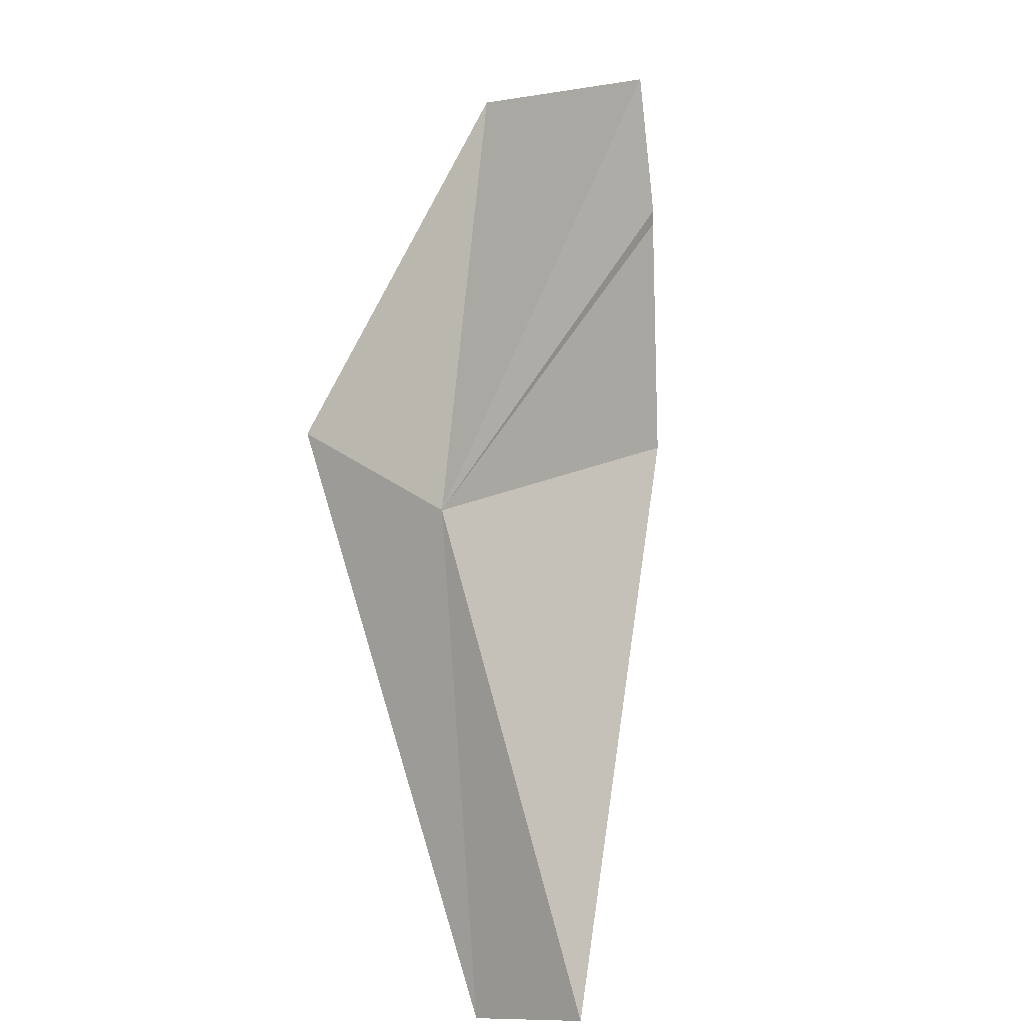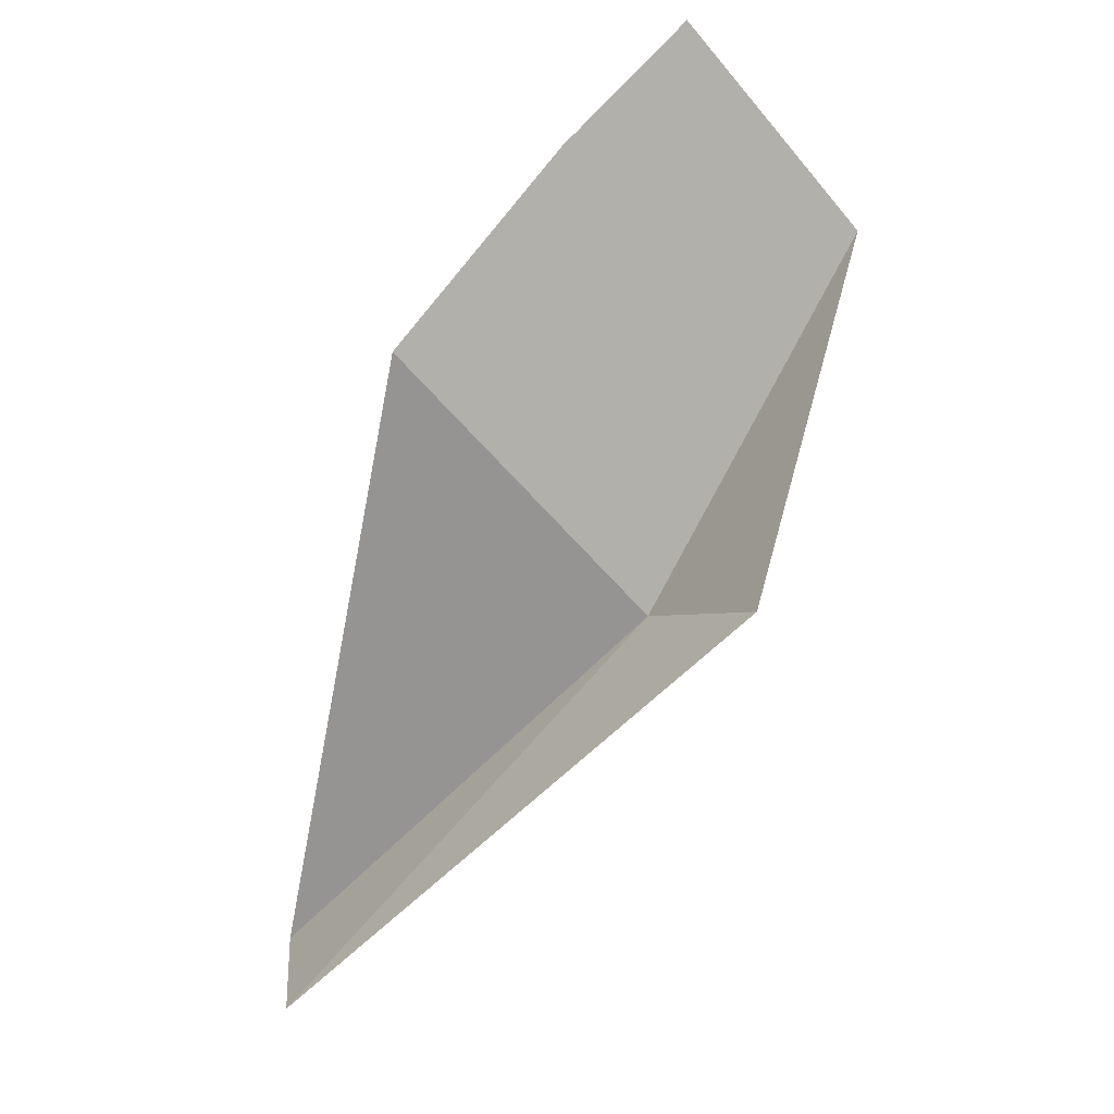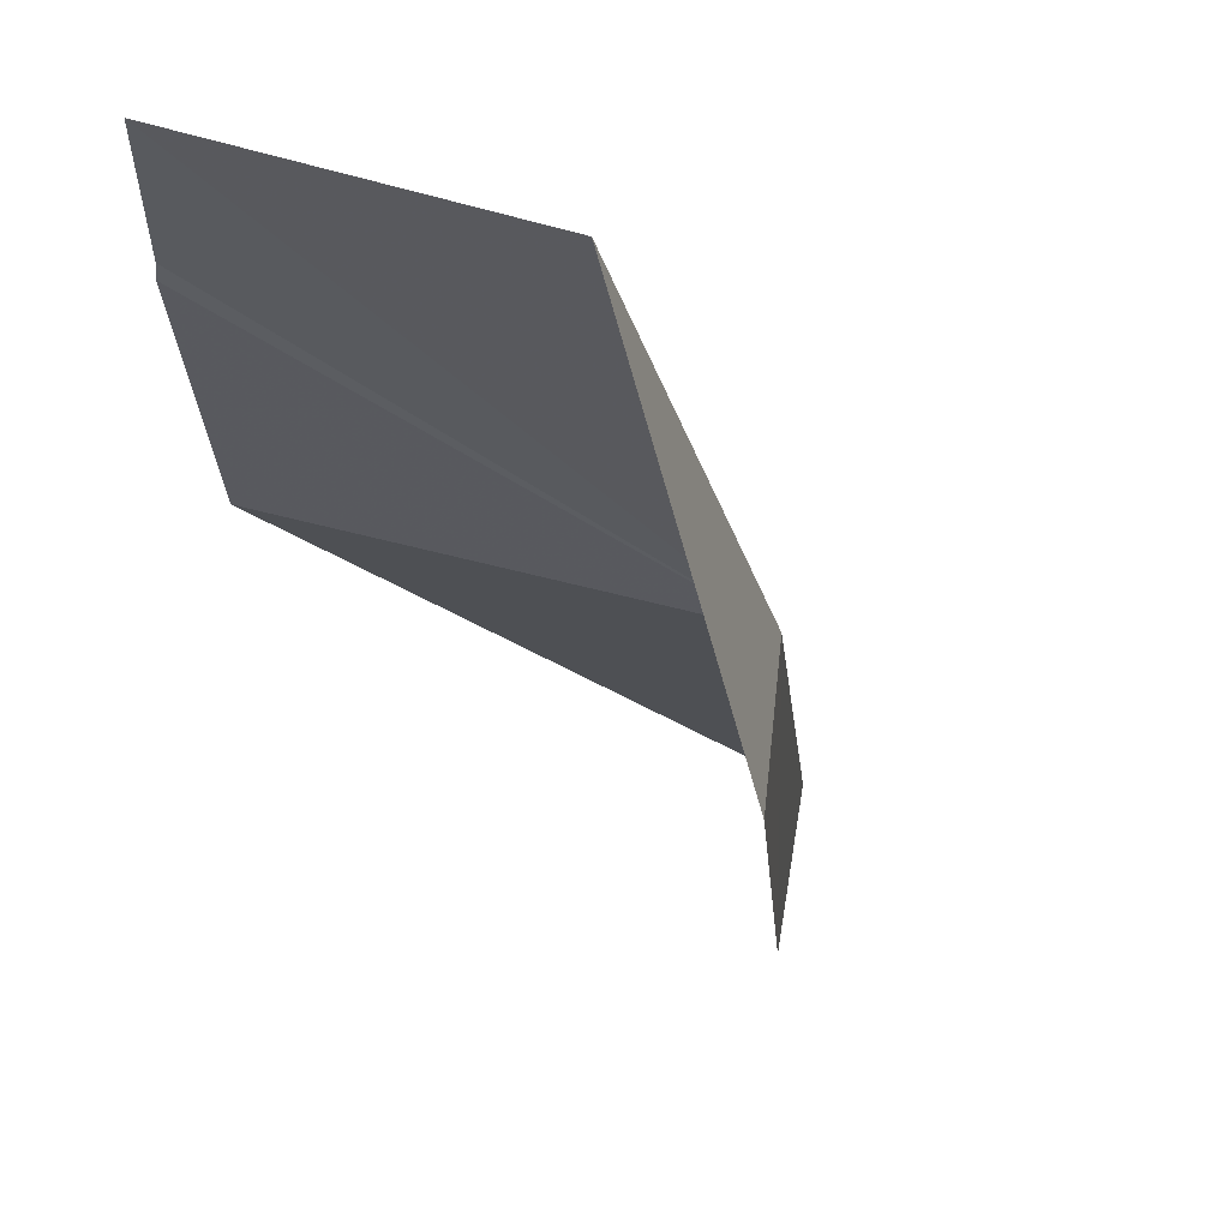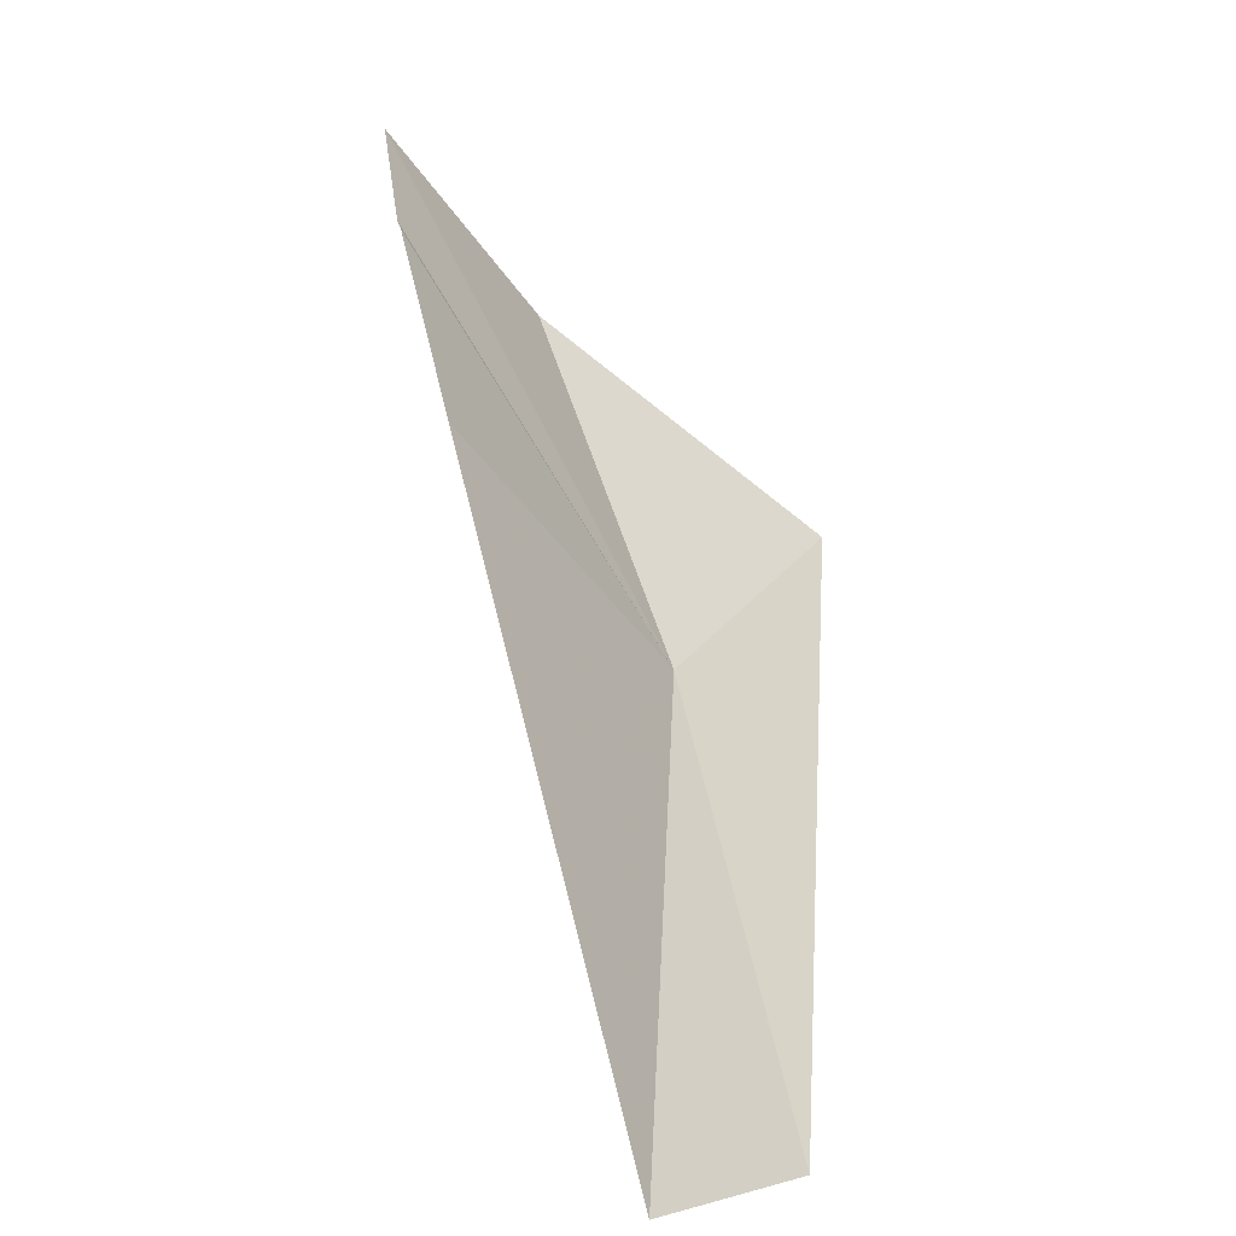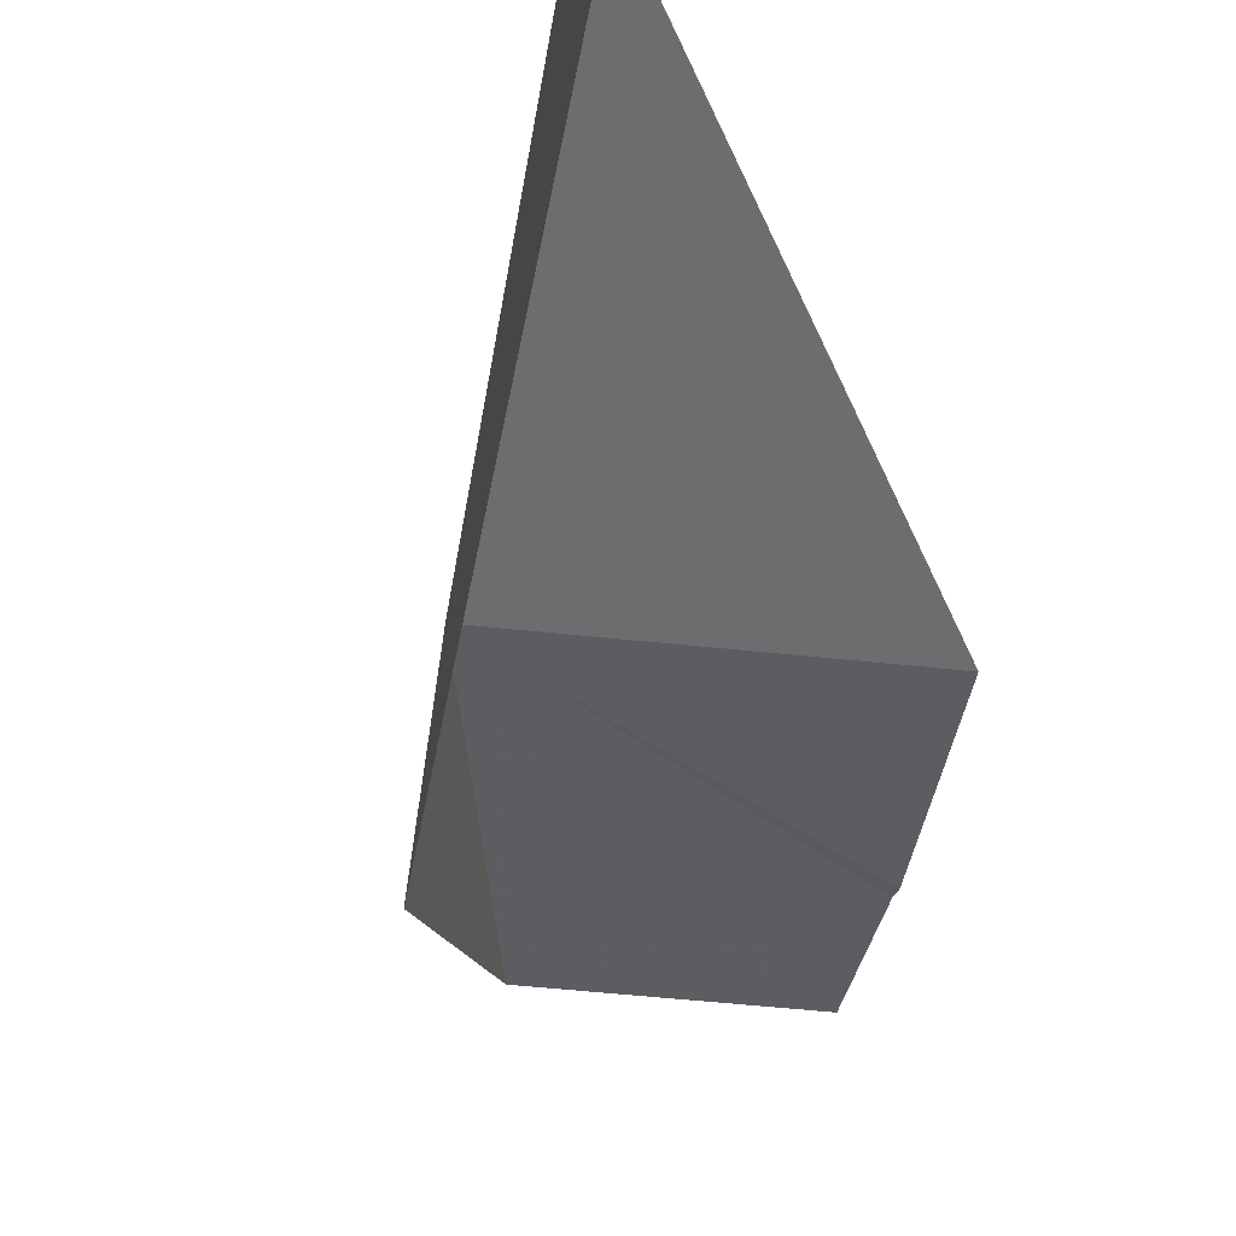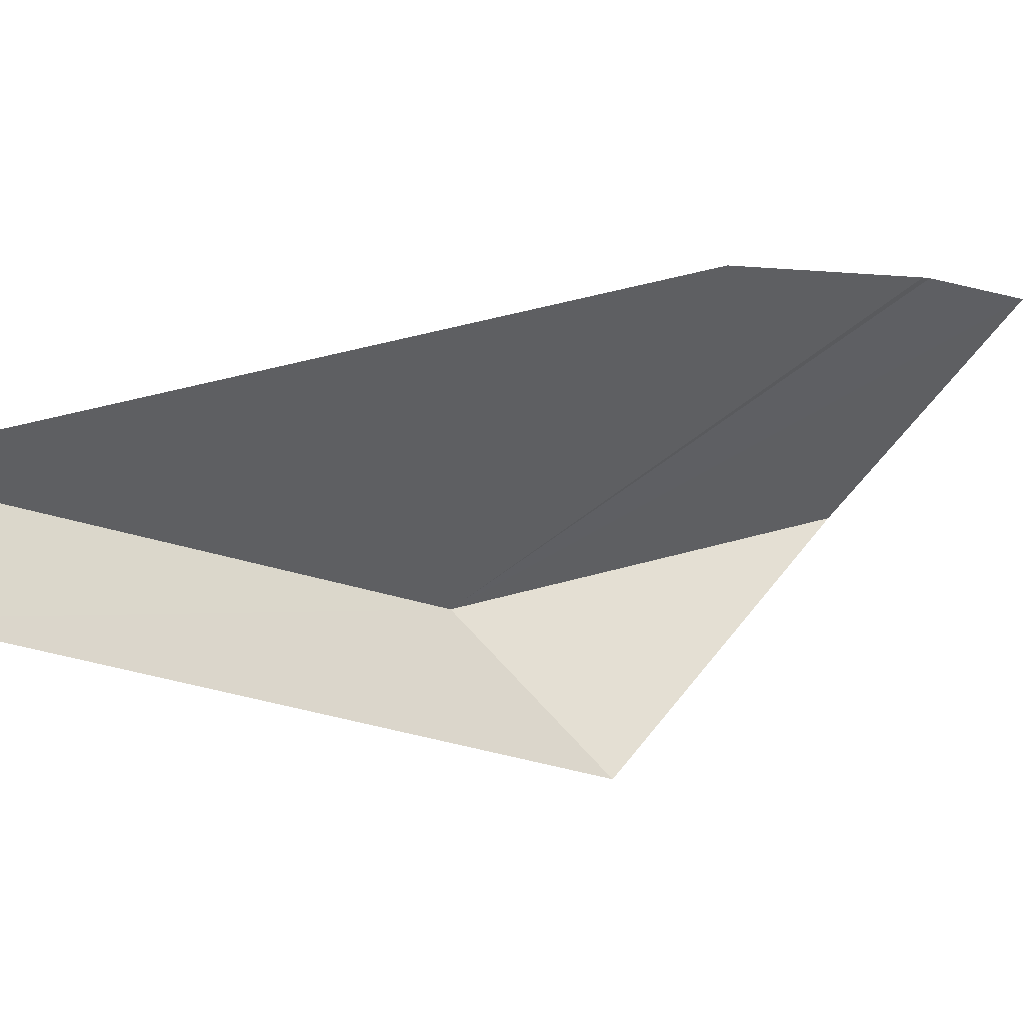
<metadata>
{"format":"obj","ext":"obj","renderer":"f3d","projection":"perspective","resolution":1024,"background":"white","views":[{"elev":-47.7,"azim":-45.0,"up":"+Y"},{"elev":43.2,"azim":-173.3,"up":"+Y"},{"elev":4.0,"azim":-131.1,"up":"+Z"},{"elev":9.6,"azim":117.7,"up":"+Y"},{"elev":-72.5,"azim":33.9,"up":"+Z"},{"elev":-45.6,"azim":97.4,"up":"+Z"}]}
</metadata>
<code>
v -210.9 -10.03 104.1
v -210.7 -10.25 104
v -210.7 -10.22 104
v -211 -9.954 104.1
v -211 -9.834 104.3
v -210.8 -9.874 104.2
v -210.8 -9.778 104.3
v -210.9 -9.774 104.3
v -210.9 -9.722 104.3
f 1 3 2
f 1 4 3
f 1 5 4
f 1 7 8
f 1 6 7
f 1 8 9
f 1 9 5
f 1 2 6

</code>
